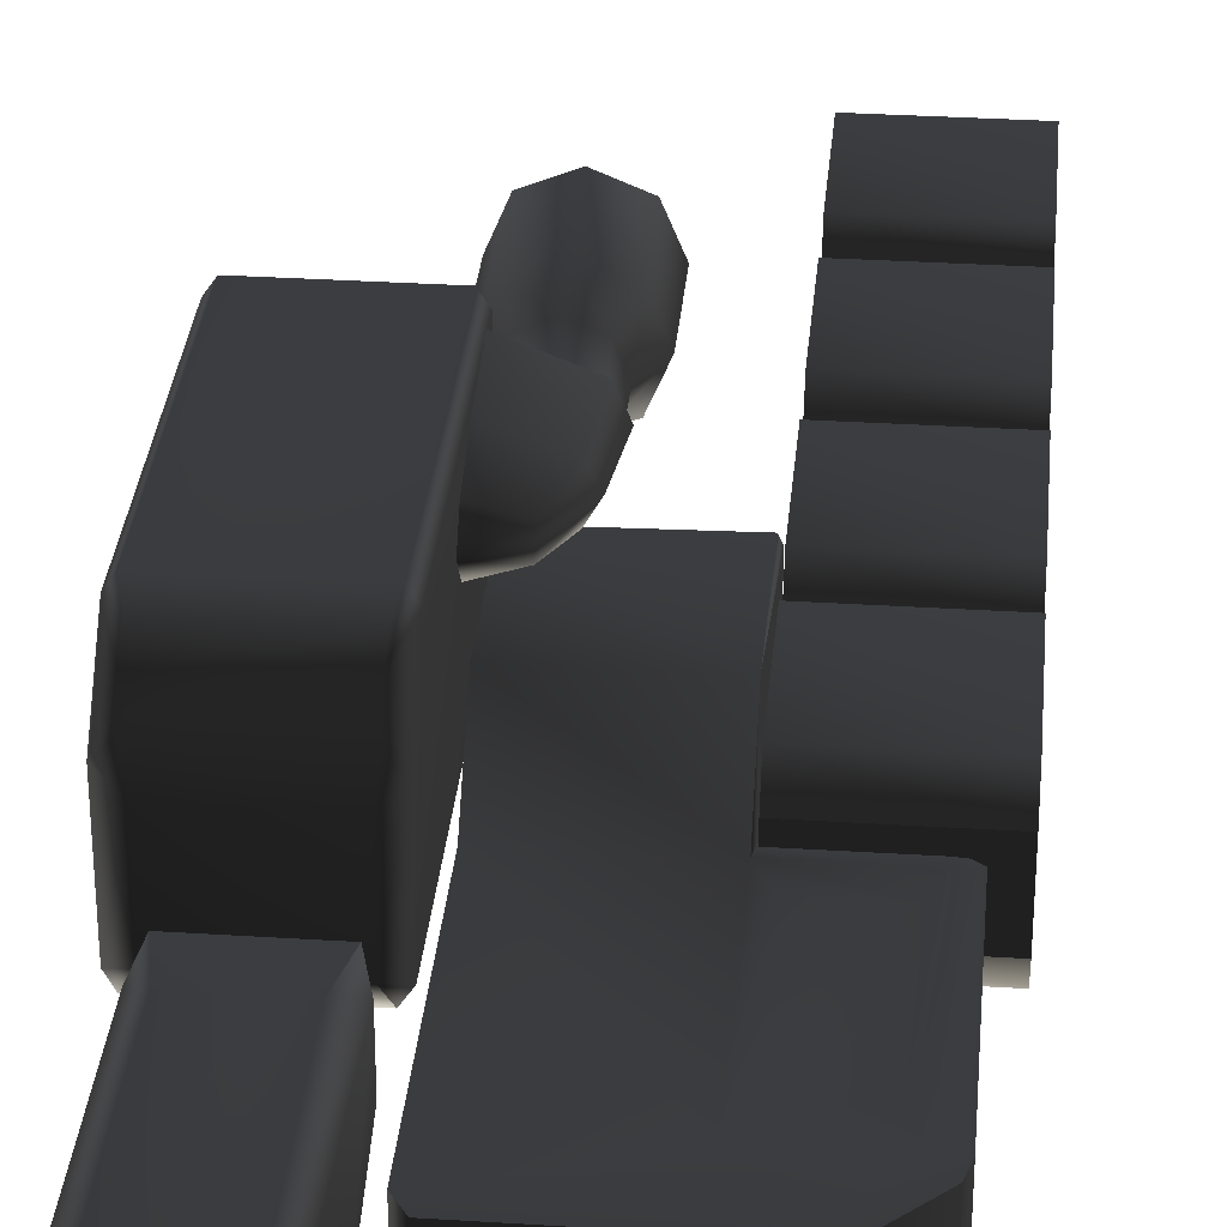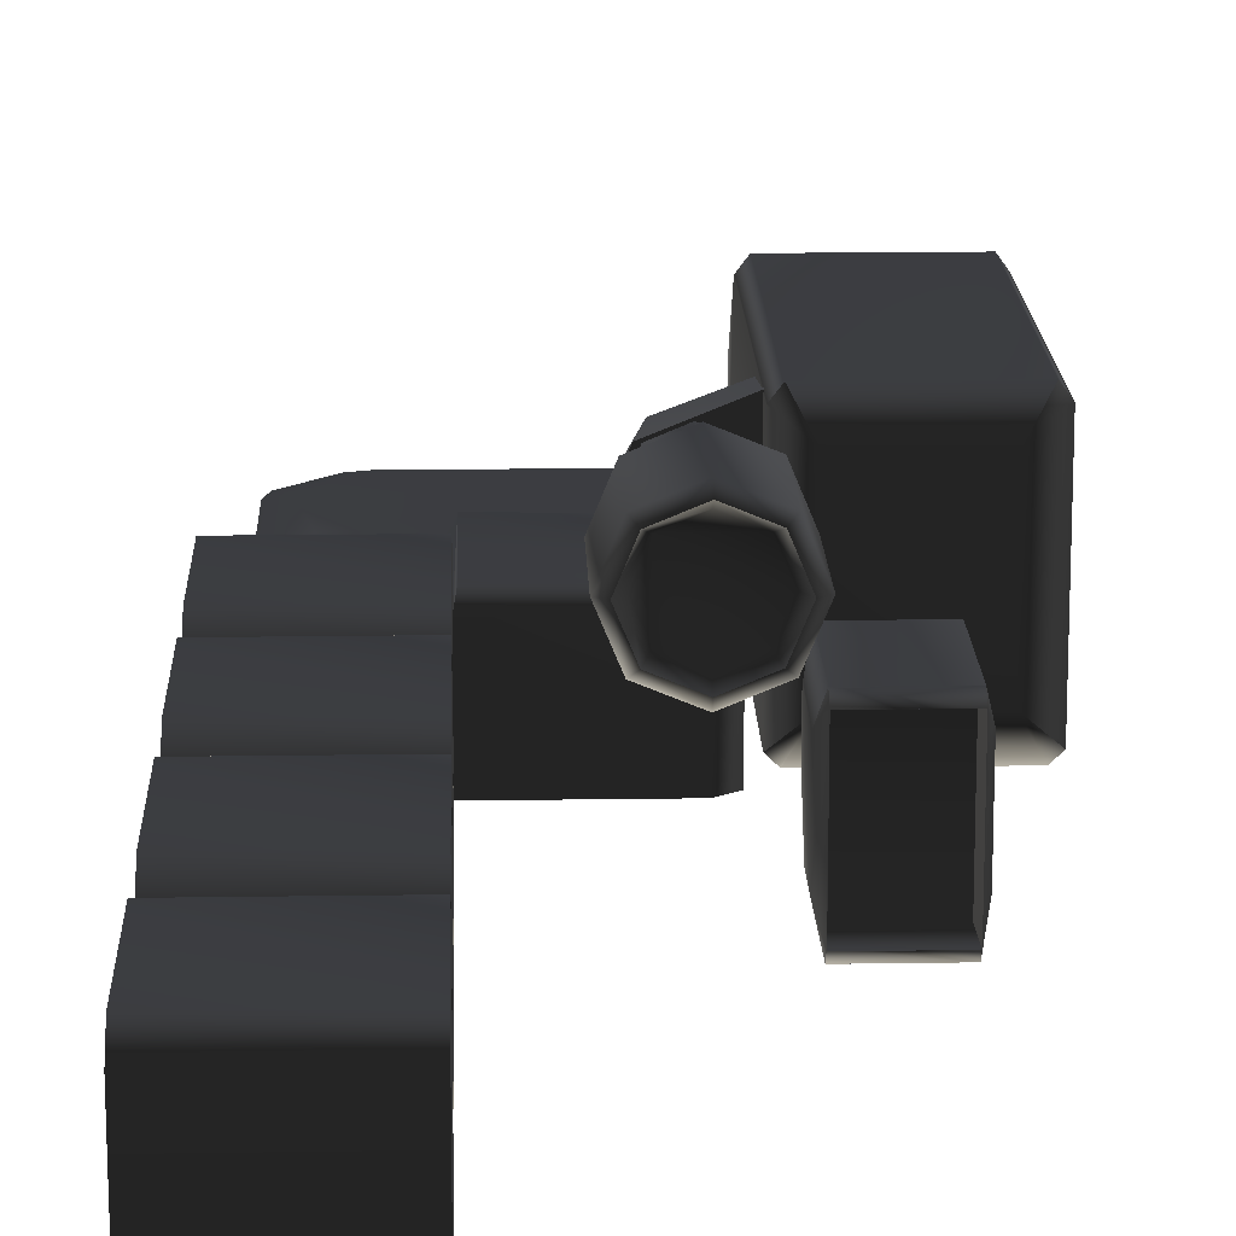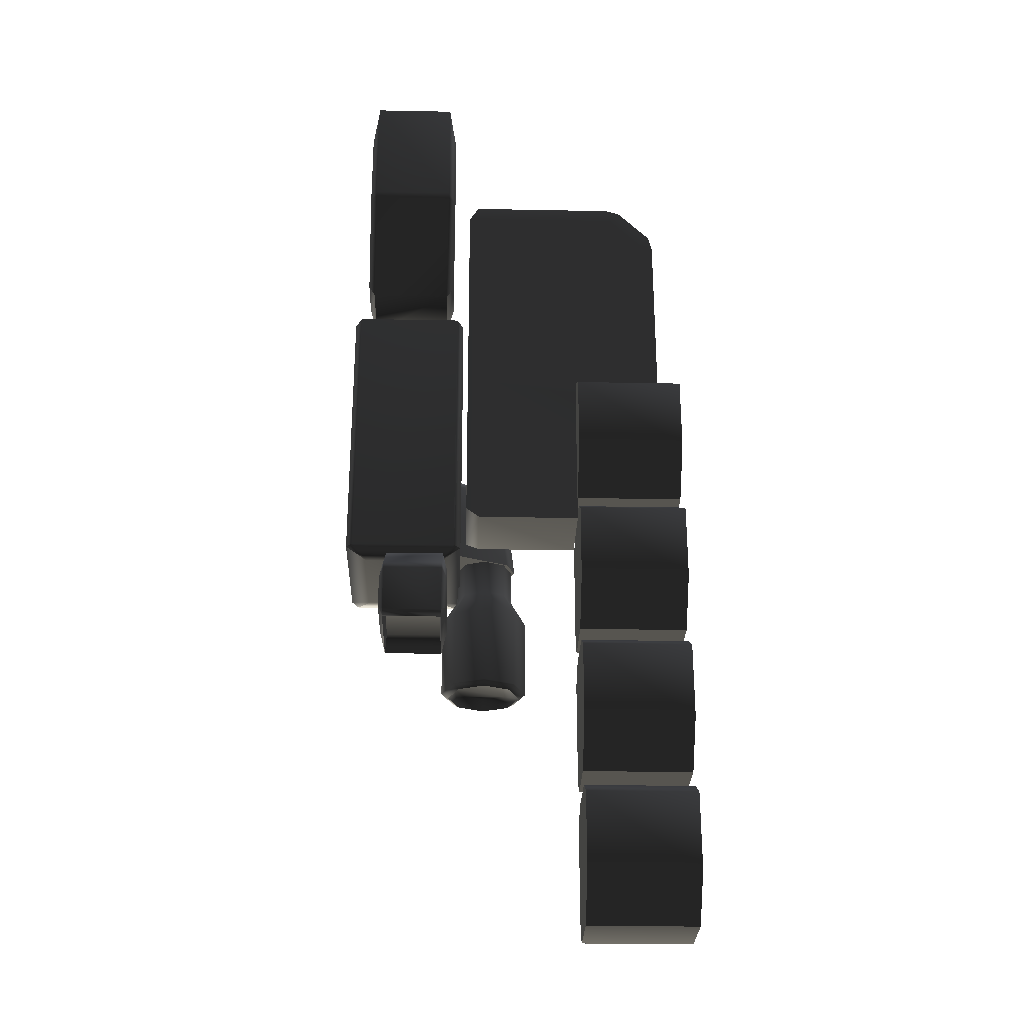
<metadata>
{"format":"obj","ext":"obj","renderer":"f3d","projection":"perspective","resolution":1024,"background":"white","views":[{"elev":31.8,"azim":5.1,"up":"+Y"},{"elev":16.5,"azim":178.2,"up":"+Y"},{"elev":-27.3,"azim":-1.7,"up":"+Z"}]}
</metadata>
<code>
v  -0.6547 -0.2638 3.664
v  -0.6547 0.08986 3.664
v  -0.6547 0.08986 1.37
v  -0.6547 -0.2638 1.37
v  -0.6547 0.6624 0.8392
v  -0.6547 -0.2638 0.8009
v  -0.5526 0.08986 3.824
v  -0.5526 -0.2638 3.824
v  -0.6547 -0.2638 -0.3061
v  -0.6547 0.6624 -0.3061
v  1.51 -0.2638 3.43
v  1.51 0.08986 3.43
v  1.159 0.08986 3.78
v  1.159 -0.2638 3.78
v  1.014 0.08986 3.824
v  1.014 -0.2638 3.824
v  1.553 0.08986 3.27
v  1.553 -0.2638 3.27
v  1.553 -0.2638 1.327
v  1.553 0.08986 1.327
v  1.407 0.08986 1.21
v  1.407 -0.2638 1.21
v  0.5954 -0.2638 1.21
v  0.5954 0.08986 1.21
v  0.5954 -0.2638 0.7101
v  0.5707 0.6798 0.8336
v  0.5954 0.5576 -0.4106
v  0.5954 -0.2638 -0.4106
v  -0.5138 -0.2812 1.365
v  -0.5088 -0.2638 -0.4106
v  -0.5138 -0.2812 3.658
v  1.052 -0.2812 3.658
v  1.402 -0.2812 3.308
v  1.276 0.02029 1.5
v  0.6973 0.02029 1.5
v  0.6978 0.02029 2.911
v  1.276 0.02029 2.911
v  1.402 0.1073 3.308
v  0.5714 0.1073 3.307
v  0.5707 0.1073 1.365
v  1.402 0.1073 1.365
v  1.052 0.1073 3.658
v  -0.5138 0.1073 3.658
v  0.5707 0.6798 -0.3117
v  -0.5088 0.5576 -0.4106
v  -0.8677 0.1324 2.409
v  -0.8677 0.9414 2.409
v  -1.82 0.9414 2.409
v  -1.82 0.1324 2.409
v  -1.866 1.206 2.362
v  -0.8218 1.206 2.362
v  -0.8218 1.445 2.256
v  -1.866 1.445 2.256
v  -0.8218 1.581 2.052
v  -1.866 1.581 2.052
v  -1.926 1.643 1.805
v  -0.7905 1.643 1.805
v  -0.7905 -0.04864 2.335
v  -1.926 -0.04864 2.335
v  -1.778 0.2263 -0.7346
v  -1.778 1.368 -0.7346
v  -0.9381 1.368 -0.7346
v  -0.9381 0.2263 -0.7346
v  -0.716 1.538 -0.6627
v  -0.716 0.0232 -0.6627
v  -0.7905 1.643 -0.6829
v  -2.001 1.538 -0.6627
v  -1.926 1.643 -0.6829
v  -2.001 0.0232 -0.6627
v  -1.926 -0.04864 -0.6601
v  -0.7905 -0.04864 -0.6601
v  -2.001 1.538 1.825
v  -2.001 1.042 2.288
v  -2.001 0.0396 2.288
v  -0.716 1.538 1.825
v  -0.716 1.042 2.288
v  -0.716 0.0396 2.288
v  -0.9141 -0.7969 3.653
v  -0.9141 -0.7969 4.882
v  -1.768 -0.7969 4.882
v  -1.768 -0.7969 3.653
v  -0.9141 -0.7741 3.578
v  -1.768 -0.7741 3.578
v  -1.768 -0.4055 2.434
v  -0.9141 -0.4055 2.434
v  -1.683 0.3792 2.885
v  -1.683 0.3792 4.784
v  -0.9995 0.3792 4.784
v  -0.9995 0.3792 2.885
v  -1.768 0.3275 2.413
v  -0.9141 0.3275 2.413
v  -1.573 -0.49 5.055
v  -1.109 -0.49 5.055
v  -1.109 0.1656 5.04
v  -1.573 0.1656 5.04
v  -0.8396 0.2899 4.504
v  -1.843 -0.6527 4.492
v  -1.843 0.2228 4.504
v  -0.8396 -0.6527 4.492
v  -1.843 0.2087 2.63
v  -1.843 -0.6466 3.635
v  -1.843 -0.2943 2.63
v  -0.8396 -0.6466 3.635
v  -0.8396 0.2087 2.63
v  -0.8396 -0.2943 2.63
v  -0.9308 -0.4337 -1.525
v  -1.529 -0.4337 -1.525
v  -1.529 0.4951 -1.526
v  -0.9308 0.4951 -1.526
v  -1.547 0.5478 -1.732
v  -0.9131 0.5478 -1.732
v  -0.9131 -0.4792 -1.732
v  -1.547 -0.4792 -1.732
v  -1.602 0.03267 -0.9465
v  -1.602 0.4043 -0.9465
v  -1.602 0.4043 -1.539
v  -1.547 0.6223 -1.658
v  -1.547 0.6246 -0.7268
v  -1.602 -0.3064 -1.196
v  -1.547 0.03355 -0.7268
v  -1.602 -0.3064 -1.539
v  -1.547 -0.531 -1.108
v  -1.547 -0.5537 -1.183
v  -1.547 -0.5537 -1.678
v  -0.9131 -0.5537 -1.678
v  -0.9131 -0.5537 -1.183
v  -0.8578 0.03267 -0.9465
v  -0.8578 -0.3064 -1.196
v  -0.8578 -0.3064 -1.539
v  -0.9131 -0.531 -1.108
v  -0.8578 0.4043 -0.9465
v  -0.9131 0.03355 -0.7268
v  -0.8578 0.4043 -1.539
v  -0.9131 0.6246 -0.7268
v  -0.9131 0.6223 -1.658
v  -0.4061 1.209 0.5833
v  -0.7201 1.312 0.5833
v  -0.7201 1.106 0.744
v  -0.7201 1.464 0.1443
v  -0.2469 1.285 0.1443
v  -0.1467 1.106 0.1443
v  -0.7201 1.555 -0.4553
v  -0.1692 1.333 -0.4601
v  -0.07513 1.106 -0.4601
v  -0.2469 0.9267 0.1443
v  -0.4061 1.002 0.5833
v  -0.1692 0.8786 -0.4601
v  -0.7201 0.7478 0.1443
v  -0.7201 0.899 0.5833
v  -0.7201 0.6568 -0.4553
v  -0.6642 1.34 -1.927
v  -0.4301 1.437 -1.927
v  -0.196 1.34 -1.927
v  -0.146 1.39 -2.046
v  -0.4301 1.508 -2.046
v  -0.7612 1.106 -1.927
v  -0.7143 1.39 -2.046
v  -0.6642 0.8715 -1.927
v  -0.832 1.106 -2.046
v  -0.4301 0.7746 -1.927
v  -0.7143 0.8215 -2.046
v  -0.196 0.8715 -1.927
v  -0.4301 0.7038 -2.046
v  -0.099 1.106 -1.927
v  -0.146 0.8215 -2.046
v  -0.02827 1.106 -2.046
v  -0.77 0.7658 -1.128
v  -0.77 0.7658 -1.995
v  -0.4301 0.625 -1.995
v  -0.4301 0.625 -1.128
v  -0.9108 1.106 -1.128
v  -0.9108 1.106 -1.995
v  -0.6507 0.8841 -0.8454
v  -0.7425 1.106 -0.8454
v  -0.77 1.446 -1.128
v  -0.6507 1.327 -0.8454
v  -0.7425 1.106 -0.4527
v  -0.6507 1.327 -0.4527
v  -0.6507 0.8841 -0.4527
v  -0.4291 0.7923 -0.8454
v  -0.4291 0.7923 -0.4527
v  -0.4291 1.419 -0.4527
v  -0.4291 1.419 -0.8454
v  -0.77 1.446 -1.995
v  -0.4301 1.586 -1.128
v  -0.4301 1.586 -1.995
v  -0.09022 1.446 -1.128
v  -0.09022 1.446 -1.995
v  0.05057 1.106 -1.128
v  0.05057 1.106 -1.995
v  -0.2075 1.327 -0.8454
v  -0.1157 1.106 -0.8454
v  -0.09022 0.7658 -1.128
v  -0.2075 0.8841 -0.8454
v  -0.1157 1.106 -0.4527
v  -0.2075 0.8841 -0.4527
v  -0.2075 1.327 -0.4527
v  -0.09022 0.7658 -1.995
v  0.5979 0.2419 1.272
v  0.5979 0.5064 1.102
v  0.5979 0.5064 -0.02684
v  0.5979 -0.4052 1.272
v  0.5979 -0.6697 1.122
v  0.5979 -0.6697 0.3177
v  0.5979 -0.2783 -0.1632
v  0.5979 0.3535 -0.1836
v  1.756 -0.4052 1.272
v  1.756 0.2419 1.272
v  1.756 0.3535 -0.1836
v  1.756 -0.2783 -0.1632
v  1.756 0.5064 -0.02684
v  1.756 0.5064 1.102
v  1.756 -0.6697 0.3177
v  1.756 -0.6697 1.122
v  0.7572 -0.2746 -0.1584
v  0.7572 0.3477 -0.1636
v  0.7572 0.2387 -0.3374
v  0.7572 -0.3844 -0.3374
v  1.594 -0.2746 -0.1584
v  1.594 -0.3844 -0.3374
v  1.594 0.2387 -0.3374
v  1.594 0.3477 -0.1636
v  0.5979 0.2419 -0.3333
v  0.5979 0.5064 -0.5031
v  0.5979 0.5064 -1.632
v  0.5979 -0.4052 -0.3333
v  0.5979 -0.6697 -0.4828
v  0.5979 -0.6697 -1.287
v  0.5979 -0.2783 -1.768
v  0.5979 0.3535 -1.788
v  1.756 -0.4052 -0.3333
v  1.756 0.2419 -0.3333
v  1.756 0.3535 -1.788
v  1.756 -0.2783 -1.768
v  1.756 0.5064 -1.632
v  1.756 0.5064 -0.5031
v  1.756 -0.6697 -1.287
v  1.756 -0.6697 -0.4828
v  0.7572 -0.2746 -1.765
v  0.7572 0.3477 -1.77
v  0.7572 0.2387 -1.944
v  0.7572 -0.3844 -1.944
v  1.594 -0.2746 -1.765
v  1.594 -0.3844 -1.944
v  1.594 0.2387 -1.944
v  1.594 0.3477 -1.77
v  0.5979 0.2419 -1.953
v  0.5979 0.5064 -2.123
v  0.5979 0.5064 -3.251
v  0.5979 -0.4052 -1.953
v  0.5979 -0.6697 -2.102
v  0.5979 -0.6697 -2.907
v  0.5979 -0.2783 -3.387
v  0.5979 0.3535 -3.408
v  1.756 -0.4052 -1.953
v  1.756 0.2419 -1.953
v  1.756 0.3535 -3.408
v  1.756 -0.2783 -3.387
v  1.756 0.5064 -3.251
v  1.756 0.5064 -2.123
v  1.756 -0.6697 -2.907
v  1.756 -0.6697 -2.102
v  0.7572 -0.2746 -3.392
v  0.7572 0.3477 -3.397
v  0.7572 0.2387 -3.571
v  0.7572 -0.3844 -3.571
v  1.594 -0.2746 -3.392
v  1.594 -0.3844 -3.571
v  1.594 0.2387 -3.571
v  1.594 0.3477 -3.397
v  -0.3988 1.105 -1.992
v  -0.3974 1.109 -1.989
v  -0.3946 1.105 -1.989
v  -0.3988 1.105 -1.987
v  -0.002844 0.162 -0.4981
v  0 0.1661 -0.4981
v  0.001422 0.162 -0.5006
v  0.001422 0.162 -0.4957
v  -2.023 0.7575 -0.6614
v  -2.027 0.7547 -0.6614
v  -2.023 0.7533 -0.6589
v  -2.023 0.7533 -0.6638
v  1.767 0.03847 -4.985
v  1.771 0.03989 -4.988
v  1.767 0.04274 -4.988
v  1.767 0.03847 -4.99
v  -2.021 0.5331 2.328
v  -2.025 0.5303 2.328
v  -2.021 0.5289 2.33
v  -2.021 0.5289 2.325
v  1.772 -0.07775 1.249
v  1.776 -0.07633 1.246
v  1.772 -0.07349 1.246
v  1.772 -0.07775 1.244
v  -1.866 0.2217 4.515
v  -1.87 0.2188 4.515
v  -1.866 0.2174 4.518
v  -1.866 0.2174 4.513
v  1.341 -0.1088 3.631
v  1.34 -0.1039 3.631
v  1.337 -0.1067 3.633
v  1.337 -0.1067 3.628
v  -0.3212 -0.3044 3.743
v  -0.3183 -0.3003 3.743
v  -0.3169 -0.3044 3.74
v  -0.3169 -0.3044 3.745
v  -1.222 -0.1417 -1.562
v  -1.22 -0.1376 -1.56
v  -1.218 -0.1417 -1.56
v  -1.222 -0.1417 -1.558
v  0.0721 -0.3164 3.488
v  0.07494 -0.3124 3.488
v  0.07636 -0.3164 3.485
v  0.07636 -0.3164 3.49
v  0.4696 -0.3044 3.747
v  0.4724 -0.3003 3.747
v  0.4739 -0.3044 3.745
v  0.4739 -0.3044 3.75
v  -1.223 0.2662 -1.56
v  -1.22 0.2702 -1.56
v  -1.219 0.2662 -1.562
v  -1.219 0.2662 -1.558
v  -1.339 0.07444 4.759
v  -1.336 0.07846 4.759
v  -1.335 0.07444 4.757
v  -1.335 0.07444 4.762
v  0.5979 0.5064 -3.752
v  0.5979 0.2419 -3.582
v  1.756 0.2419 -3.582
v  1.756 0.5064 -3.752
v  0.5979 0.5064 -4.88
v  1.756 0.5064 -4.88
v  0.5979 0.3535 -5.037
v  1.756 0.3535 -5.037
v  1.756 -0.2783 -5.017
v  0.5979 -0.2783 -5.017
v  0.5979 -0.4052 -3.582
v  0.5979 -0.6697 -3.731
v  0.5979 -0.6697 -4.536
v  1.756 -0.4052 -3.582
v  1.756 -0.6697 -4.536
v  1.756 -0.6697 -3.731
g frm-extru4
f 1 2 3
f 4 1 3
f 3 5 6
f 4 3 6
f 7 2 1
f 8 7 1
f 6 5 9
f 5 10 9
f 11 12 13
f 14 11 13
f 13 15 16
f 14 13 16
f 17 12 11
f 18 17 11
f 19 20 17
f 18 19 17
f 20 19 21
f 19 22 21
f 21 22 23
f 24 21 23
f 23 25 26
f 24 23 26
f 26 25 27
f 25 28 27
f 29 23 22
f 25 23 29
f 30 28 25
f 29 30 25
f 9 30 29
f 6 9 29
f 31 29 22
f 29 31 4
f 29 4 6
f 32 31 22
f 31 1 4
f 31 32 8
f 8 1 31
f 22 33 32
f 32 16 8
f 32 33 14
f 14 16 32
f 33 11 14
f 33 22 18
f 18 11 33
f 22 19 18
f 34 35 36
f 37 34 36
f 38 37 36
f 39 38 36
f 39 36 35
f 40 35 34
f 40 39 35
f 41 40 34
f 41 34 37
f 38 41 37
f 41 21 24
f 40 41 24
f 41 38 20
f 20 21 41
f 38 17 20
f 12 17 38
f 42 13 12
f 38 42 12
f 15 13 42
f 42 43 15
f 43 42 39
f 39 42 38
f 43 7 15
f 43 3 2
f 2 7 43
f 3 43 39
f 40 3 39
f 3 40 5
f 40 24 26
f 40 26 5
f 5 26 10
f 26 44 10
f 26 27 44
f 30 45 27
f 28 30 27
f 27 45 44
f 10 45 30
f 45 10 44
f 9 10 30
f 16 15 7
f 8 16 7
g frm-cube17
f 46 47 48
f 49 46 48
f 50 48 47
f 51 50 47
f 50 51 52
f 53 50 52
f 52 54 53
f 54 55 53
f 56 55 54
f 57 56 54
f 58 46 49
f 59 58 49
f 60 61 62
f 63 60 62
f 62 64 65
f 63 62 65
f 66 62 61
f 64 62 66
f 61 60 67
f 68 66 61
f 61 67 68
f 60 69 67
f 70 60 63
f 69 60 70
f 71 70 63
f 63 65 71
f 58 59 70
f 71 58 70
f 66 68 56
f 57 66 56
f 72 67 69
f 68 67 72
f 73 72 69
f 69 74 73
f 59 74 69
f 70 59 69
f 48 73 74
f 73 48 50
f 73 50 53
f 53 72 73
f 49 48 74
f 49 74 59
f 53 55 72
f 55 56 72
f 56 68 72
f 75 76 77
f 76 47 46
f 77 76 46
f 52 51 76
f 47 76 51
f 76 75 52
f 77 46 58
f 64 75 77
f 77 65 64
f 71 65 77
f 58 71 77
f 57 75 64
f 66 57 64
f 57 54 75
f 75 54 52
g frm-cube22
f 78 79 80
f 81 78 80
f 78 81 82
f 81 83 82
f 82 83 84
f 85 82 84
f 86 87 88
f 89 86 88
f 86 89 90
f 89 91 90
f 92 93 94
f 95 92 94
f 96 94 93
f 87 95 94
f 88 87 94
f 94 96 88
f 97 92 95
f 98 97 95
f 95 87 98
f 79 93 92
f 80 79 92
f 92 97 80
f 99 96 93
f 93 79 99
f 97 98 100
f 98 87 86
f 100 98 86
f 101 97 100
f 97 101 80
f 100 102 101
f 101 102 83
f 101 81 80
f 83 81 101
f 102 84 83
f 102 100 84
f 100 90 84
f 90 100 86
f 96 99 103
f 78 103 99
f 79 78 99
f 104 96 103
f 96 104 88
f 103 105 104
f 104 105 91
f 104 89 88
f 91 89 104
f 105 85 91
f 105 103 85
f 103 82 85
f 82 103 78
f 90 91 85
f 84 90 85
g frm-cube24
f 106 107 108
f 109 106 108
f 108 110 111
f 109 108 111
f 106 112 113
f 107 106 113
f 109 111 112
f 106 109 112
f 107 113 110
f 108 107 110
f 114 115 116
f 117 116 115
f 118 117 115
f 118 115 114
f 119 114 116
f 120 114 119
f 120 118 114
f 116 121 119
f 122 120 119
f 123 119 121
f 119 123 122
f 113 121 116
f 124 123 121
f 124 121 113
f 110 113 116
f 116 117 110
f 125 126 123
f 124 125 123
f 127 128 129
f 128 126 125
f 129 128 125
f 130 128 127
f 126 128 130
f 131 127 129
f 132 127 131
f 132 130 127
f 129 133 131
f 134 132 131
f 134 131 133
f 111 133 129
f 135 134 133
f 135 133 111
f 112 111 129
f 129 125 112
f 117 118 134
f 135 117 134
f 110 117 135
f 111 110 135
f 122 130 132
f 120 122 132
f 130 122 126
f 122 123 126
f 134 118 120
f 132 134 120
f 112 125 124
f 113 112 124
g frm-sphere3
f 136 137 138
f 139 137 136
f 140 139 136
f 141 140 136
f 142 139 140
f 143 142 140
f 143 140 141
f 144 143 141
f 141 145 144
f 146 145 141
f 136 146 141
f 145 147 144
f 147 145 148
f 145 146 149
f 148 145 149
f 149 146 138
f 150 147 148
f 146 136 138
f 142 143 144
f 150 142 144
f 144 147 150
g frm-cyl1_1
f 151 152 153
f 154 153 152
f 155 154 152
f 155 152 151
f 156 151 153
f 157 151 156
f 157 155 151
f 158 156 153
f 159 157 156
f 159 156 158
f 160 158 153
f 161 159 158
f 161 158 160
f 162 160 153
f 163 161 160
f 163 160 162
f 153 164 162
f 165 163 162
f 165 162 164
f 166 165 164
f 166 164 153
f 154 166 153
f 167 168 169
f 170 167 169
f 171 172 168
f 167 171 168
f 168 172 161
f 167 173 174
f 171 167 174
f 167 170 173
f 171 175 172
f 171 174 176
f 175 171 176
f 174 173 177
f 174 177 178
f 176 174 178
f 173 179 177
f 170 180 173
f 173 180 179
f 180 181 179
f 176 178 182
f 183 176 182
f 175 184 172
f 175 185 184
f 172 184 159
f 172 159 161
f 185 186 184
f 184 157 159
f 175 176 183
f 185 175 183
f 187 188 186
f 185 187 186
f 189 190 188
f 187 189 188
f 188 190 154
f 187 191 192
f 189 187 192
f 187 185 191
f 189 193 190
f 189 192 194
f 193 189 194
f 192 191 195
f 192 195 196
f 194 192 196
f 185 183 191
f 191 183 197
f 191 197 195
f 183 182 197
f 194 196 181
f 180 194 181
f 193 194 180
f 170 193 180
f 193 198 190
f 193 170 198
f 190 198 166
f 190 166 154
f 170 169 198
f 198 165 166
f 169 163 165
f 198 169 165
f 188 154 155
f 186 188 155
f 186 155 157
f 184 186 157
f 168 161 163
f 169 168 163
g frm-cube26
f 199 200 201
f 202 199 201
f 203 202 201
f 204 203 201
f 205 204 201
f 201 206 205
f 202 207 208
f 199 202 208
f 206 209 210
f 205 206 210
f 209 211 212
f 210 209 212
f 213 210 212
f 214 213 212
f 207 214 212
f 212 208 207
g frm-cube26
f 213 214 203
f 204 213 203
f 213 204 205
f 210 213 205
f 214 207 202
f 203 214 202
g frm-cube26
f 200 199 208
f 212 200 208
f 201 200 212
f 211 201 212
f 211 209 206
f 201 211 206
g frm-cube23
f 215 216 217
f 218 215 217
f 219 215 218
f 220 219 218
f 220 221 222
f 219 220 222
f 216 222 221
f 217 216 221
g frm-cube32
f 223 224 225
f 226 223 225
f 227 226 225
f 228 227 225
f 229 228 225
f 225 230 229
f 226 231 232
f 223 226 232
f 230 233 234
f 229 230 234
f 233 235 236
f 234 233 236
f 237 234 236
f 238 237 236
f 231 238 236
f 236 232 231
g frm-cube32
f 237 238 227
f 228 237 227
f 237 228 229
f 234 237 229
f 238 231 226
f 227 238 226
g frm-cube32
f 224 223 232
f 236 224 232
f 225 224 236
f 235 225 236
f 235 233 230
f 225 235 230
g frm-cube30
f 239 240 241
f 242 239 241
f 243 239 242
f 244 243 242
f 244 245 246
f 243 244 246
f 240 246 245
f 241 240 245
g frm-cube33
f 247 248 249
f 250 247 249
f 251 250 249
f 252 251 249
f 253 252 249
f 249 254 253
f 250 255 256
f 247 250 256
f 254 257 258
f 253 254 258
f 257 259 260
f 258 257 260
f 261 258 260
f 262 261 260
f 255 262 260
f 260 256 255
g frm-cube33
f 261 262 251
f 252 261 251
f 261 252 253
f 258 261 253
f 262 255 250
f 251 262 250
g frm-cube33
f 248 247 256
f 260 248 256
f 249 248 260
f 259 249 260
f 259 257 254
f 249 259 254
g frm-cube27
f 263 264 265
f 266 263 265
f 267 263 266
f 268 267 266
f 268 269 270
f 267 268 270
f 264 270 269
f 265 264 269
g frm-lthrust
f 271 272 273
f 274 273 272
f 273 274 271
f 272 271 274
g frm-trail
f 275 276 277
f 276 275 278
f 277 278 275
f 278 277 276
g frm-SS06
f 279 280 281
f 280 279 282
f 281 282 279
f 282 281 280
g frm-SS05
f 283 284 285
f 286 285 284
f 285 286 283
f 284 283 286
g frm-SS04
f 287 288 289
f 288 287 290
f 289 290 287
f 290 289 288
g frm-SS03
f 291 292 293
f 294 293 292
f 293 294 291
f 292 291 294
g frm-SS02
f 295 296 297
f 296 295 298
f 297 298 295
f 298 297 296
g frm-SS01
f 299 300 301
f 300 299 302
f 301 302 299
f 302 301 300
g frm-rwepemt
f 303 304 305
f 304 303 306
f 305 306 303
f 306 305 304
g frm-bthrust
f 307 308 309
f 310 309 308
f 309 310 307
f 308 307 310
g frm-lsmoke
f 271 272 273
f 274 273 272
f 273 274 271
f 272 271 274
g frm-missemt
f 311 312 313
f 312 311 314
f 313 314 311
f 314 313 312
g frm-lwepemt
f 315 316 317
f 316 315 318
f 317 318 315
f 318 317 316
g frm-tthrust
f 319 320 321
f 320 319 322
f 321 322 319
f 322 321 320
g frm-cockpt
f 323 324 325
f 324 323 326
f 325 326 323
f 326 325 324
g frm-cube34
f 327 328 329
f 330 327 329
f 331 327 330
f 332 331 330
f 333 334 335
f 336 333 335
f 332 334 333
f 331 332 333
f 328 327 331
f 337 328 331
f 338 337 331
f 339 338 331
f 336 339 331
f 331 333 336
f 337 340 329
f 328 337 329
f 334 332 330
f 335 334 330
f 341 335 330
f 342 341 330
f 340 342 330
f 330 329 340
g frm-cube34
f 341 342 338
f 339 341 338
f 341 339 336
f 335 341 336
f 342 340 337
f 338 342 337

</code>
